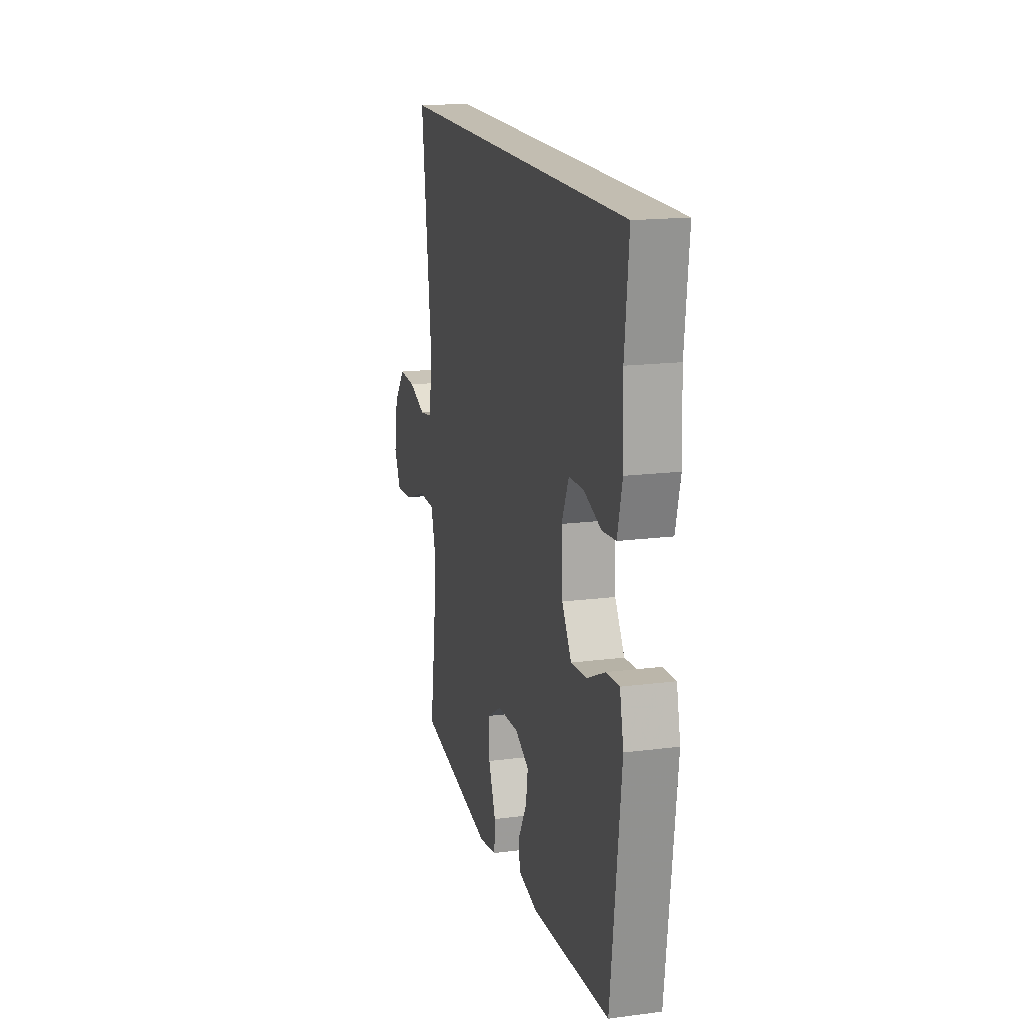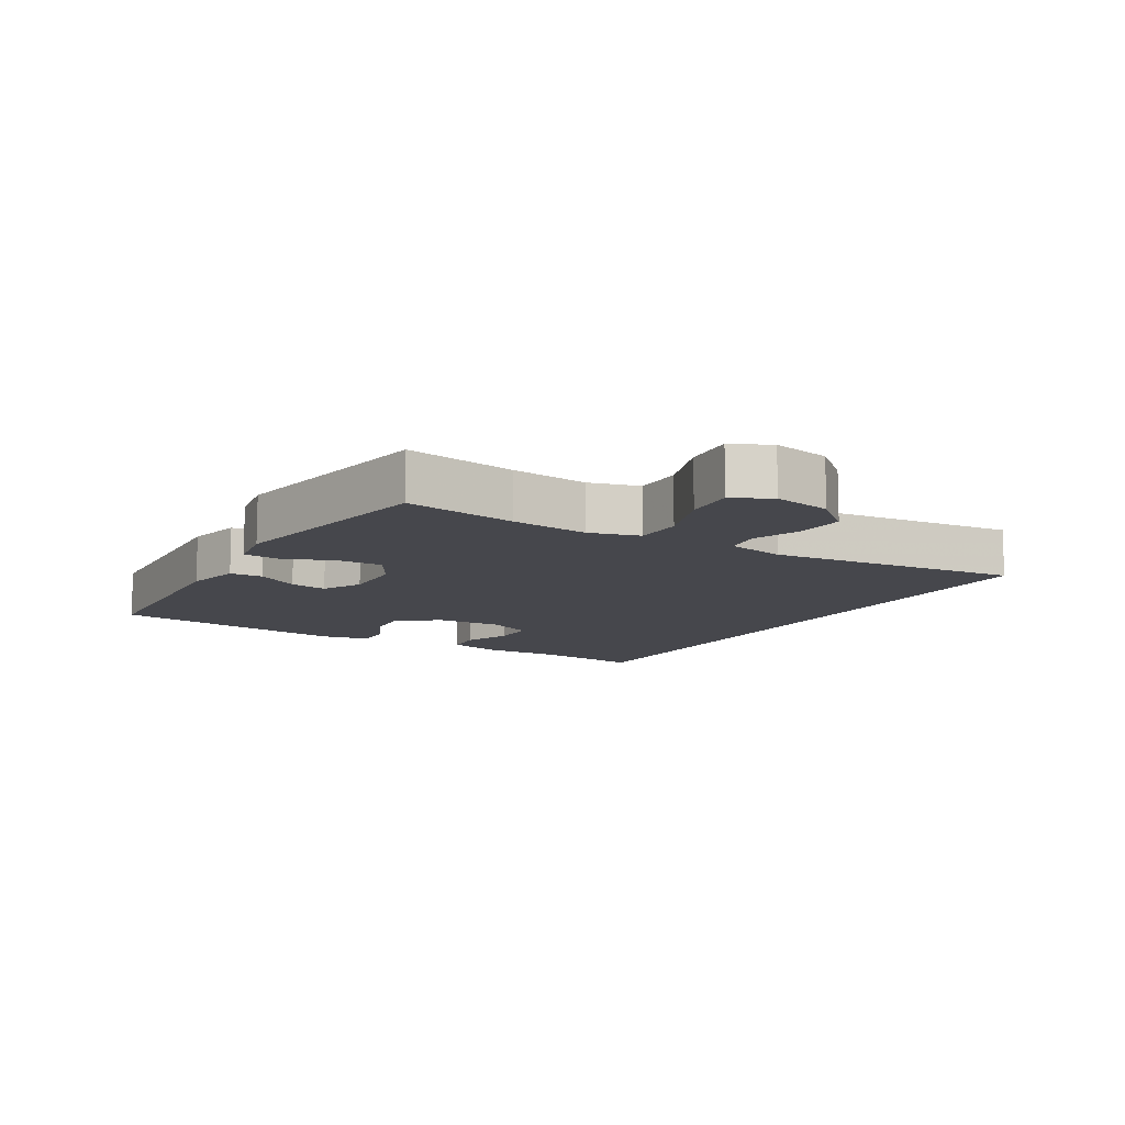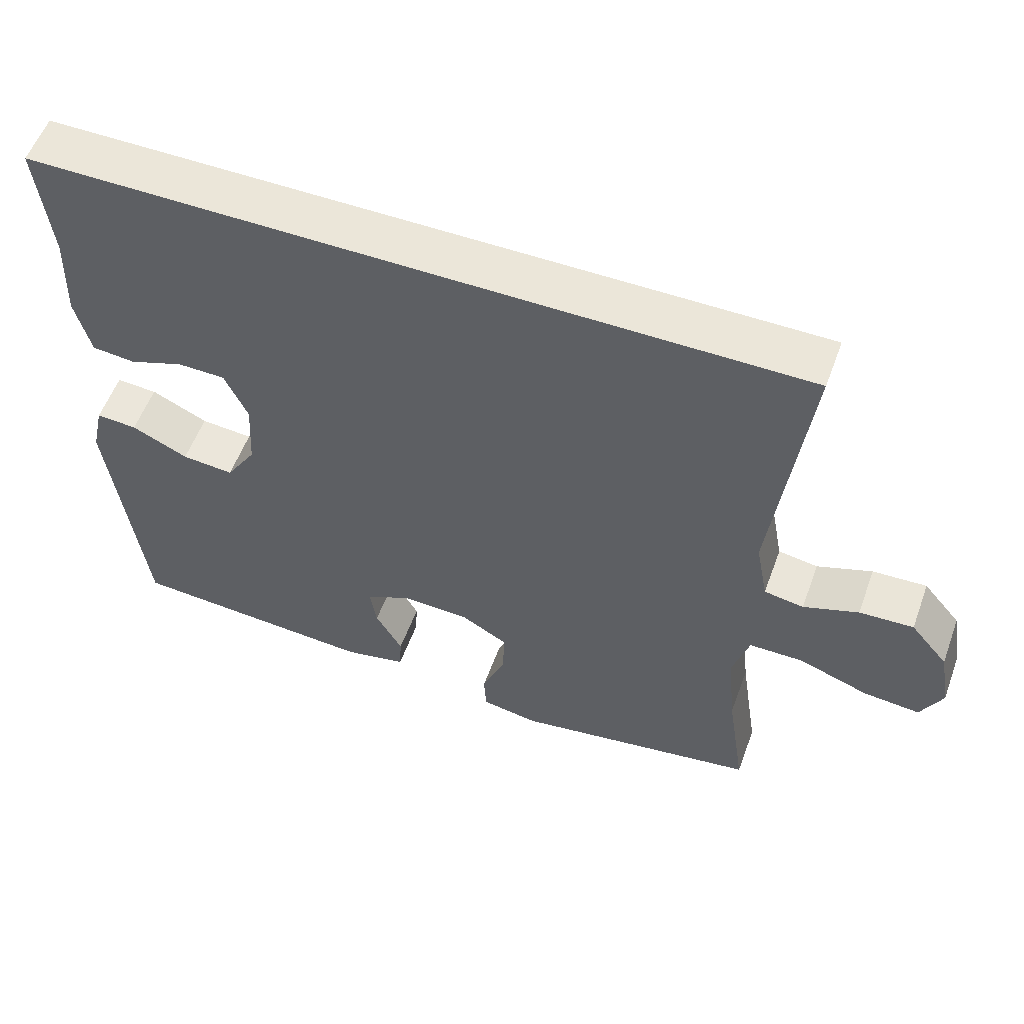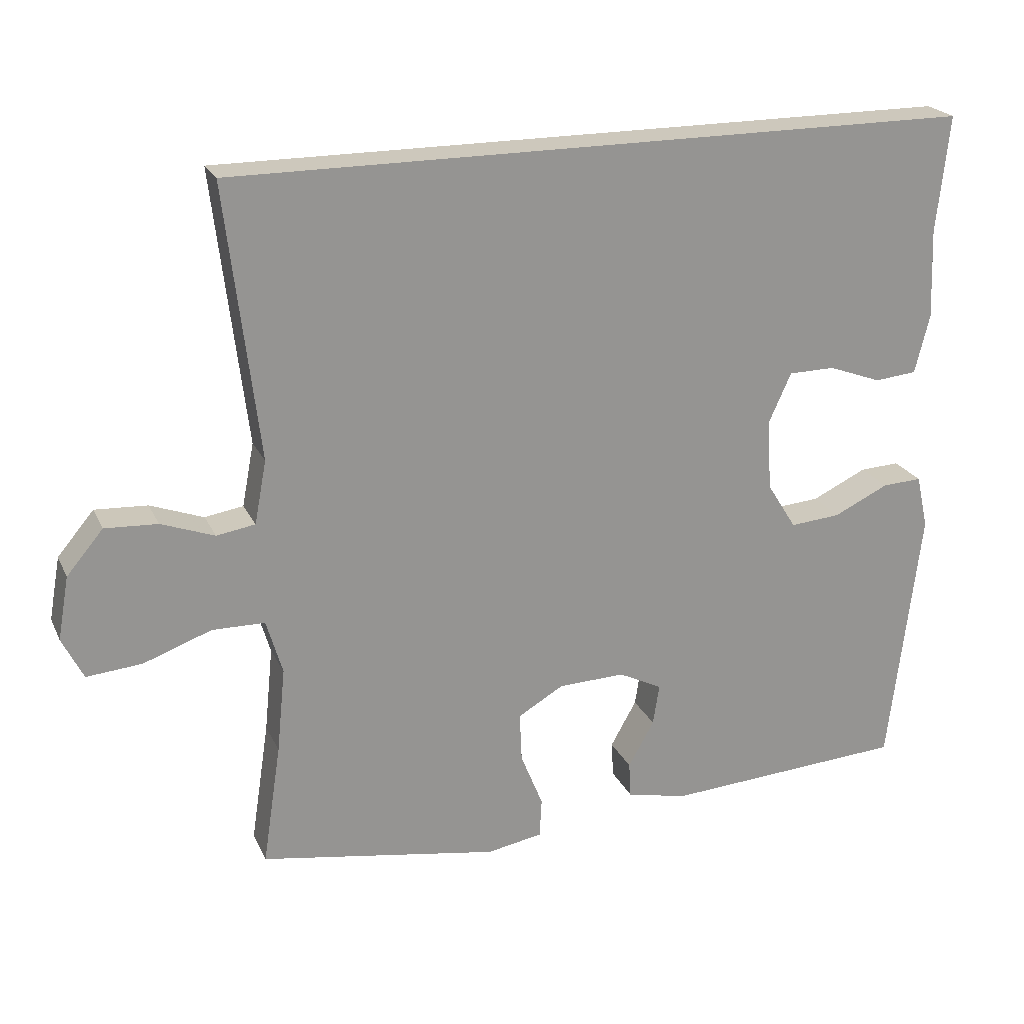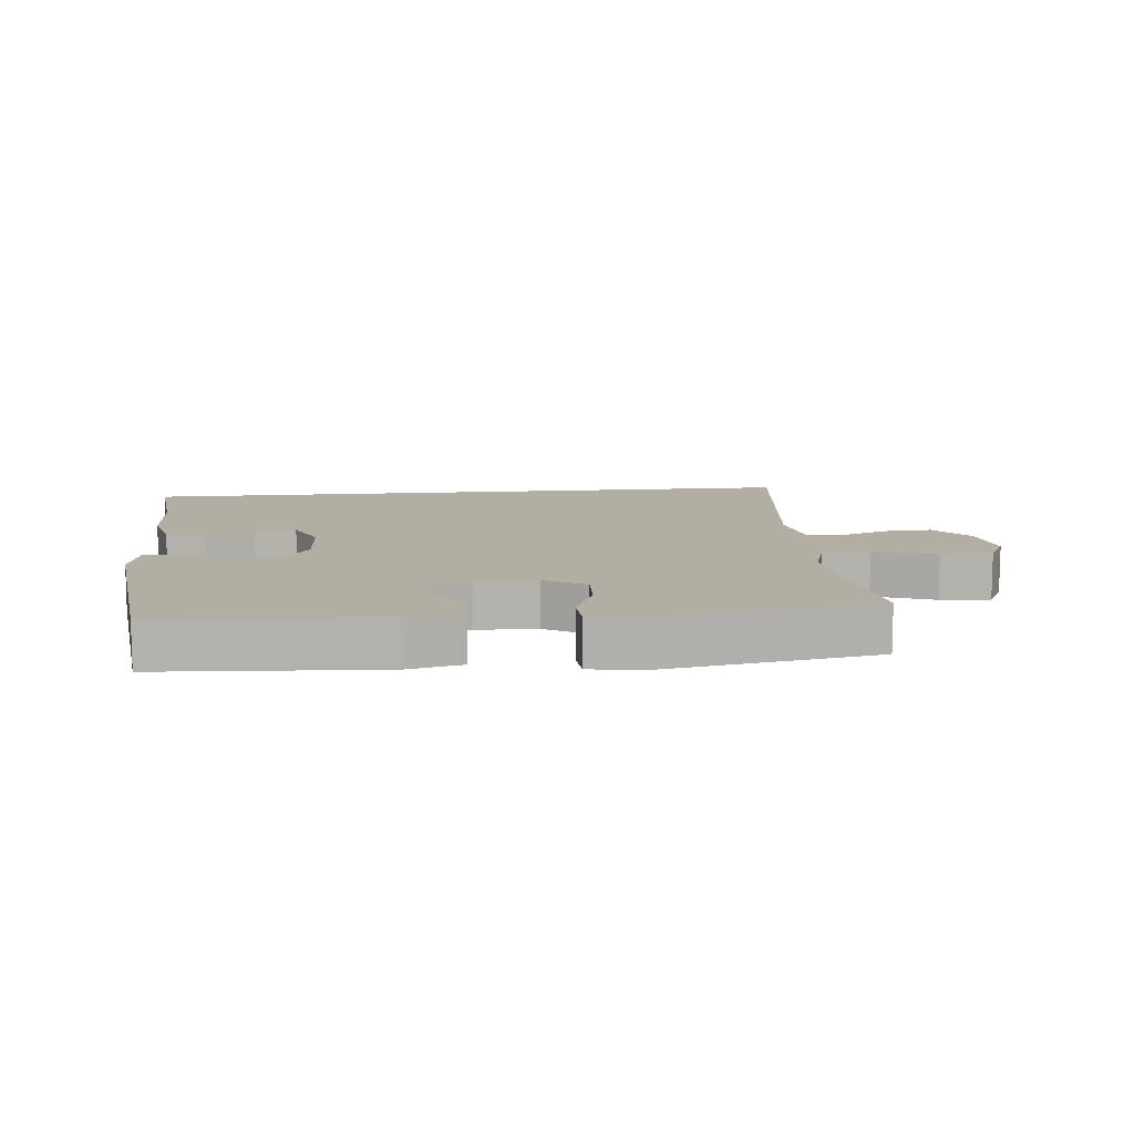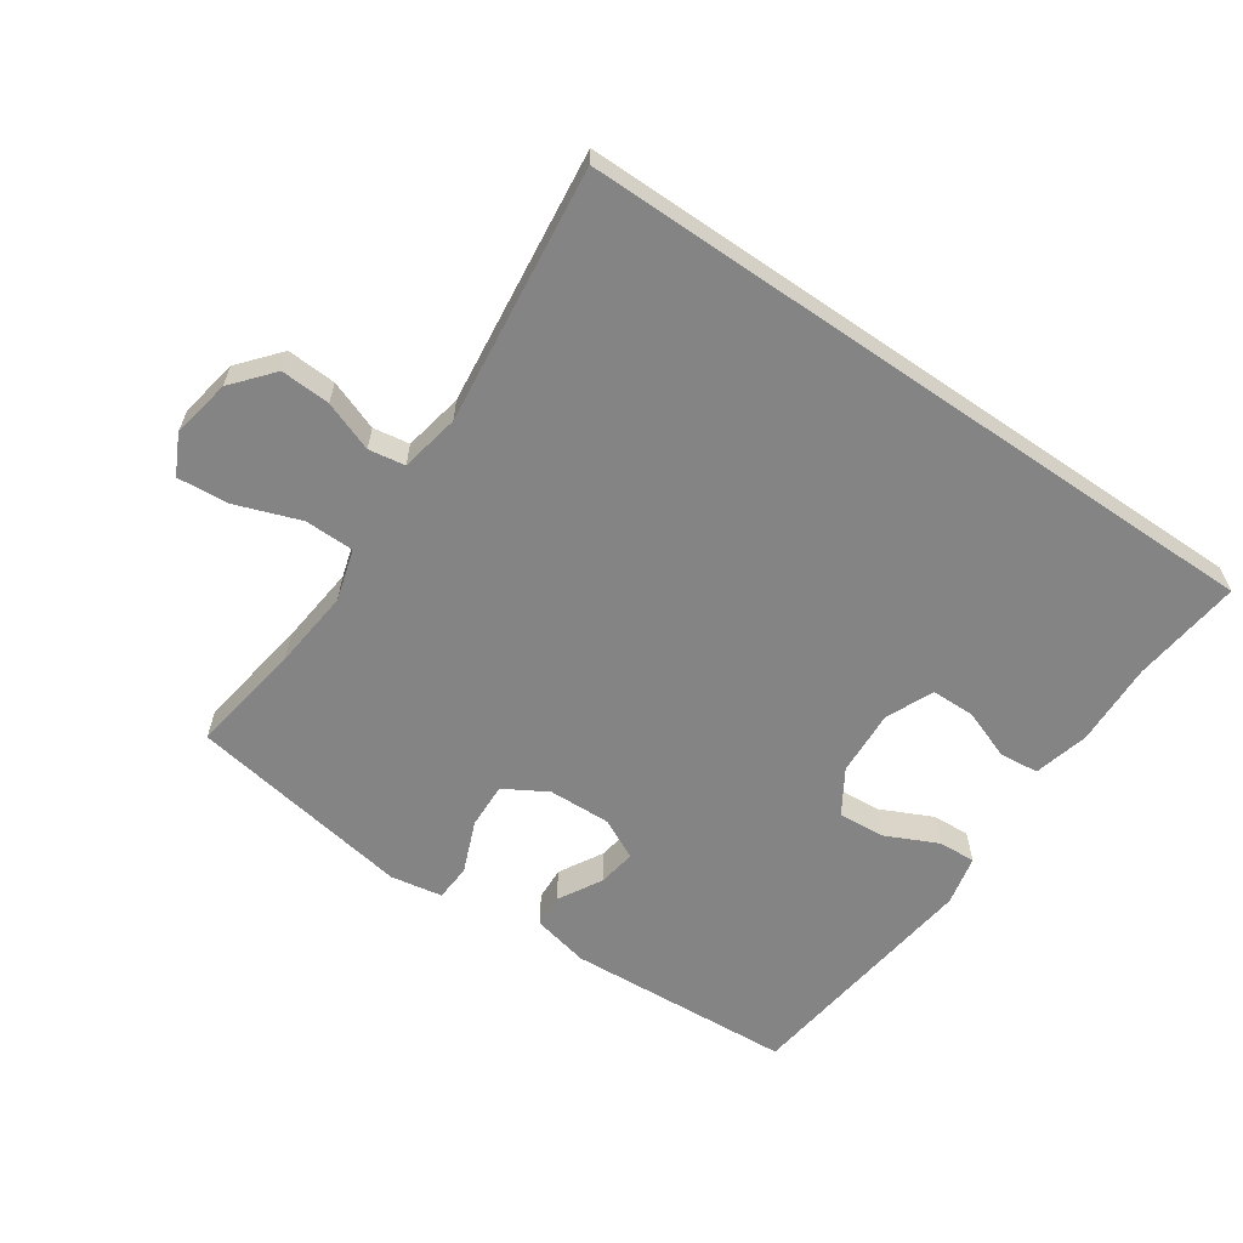
<metadata>
{"format":"obj","ext":"obj","renderer":"f3d","projection":"perspective","resolution":1024,"background":"white","views":[{"elev":17.0,"azim":75.5,"up":"+Z"},{"elev":-11.0,"azim":-121.3,"up":"+Y"},{"elev":56.1,"azim":-159.9,"up":"+Z"},{"elev":22.2,"azim":-19.9,"up":"+Z"},{"elev":11.0,"azim":174.3,"up":"+Y"},{"elev":-61.3,"azim":-34.5,"up":"+Y"}]}
</metadata>
<code>
v -0.522 0.07 0.5
v 0.541 0.07 0.5
v 0.523 0.07 0.333
v 0.528 0.07 0.206
v 0.507 0.07 0.122
v 0.447 0.07 0.116
v 0.371 0.07 0.144
v 0.305 0.07 0.143
v 0.273 0.07 0.072
v 0.279 0.07 -0.029
v 0.321 0.07 -0.096
v 0.393 0.07 -0.09
v 0.471 0.07 -0.053
v 0.528 0.07 -0.05
v 0.545 0.07 -0.126
v 0.5 0.07 -0.5
v 0.155 0.07 -0.522
v 0.068 0.07 -0.503
v 0.065 0.07 -0.452
v 0.102 0.07 -0.386
v 0.111 0.07 -0.328
v 0.049 0.07 -0.297
v -0.046 0.07 -0.3
v -0.111 0.07 -0.338
v -0.108 0.07 -0.408
v -0.076 0.07 -0.487
v -0.079 0.07 -0.543
v -0.158 0.07 -0.557
v -0.5 0.07 -0.5
v -0.474 0.07 -0.327
v -0.462 0.07 -0.206
v -0.485 0.07 -0.128
v -0.56 0.07 -0.127
v -0.657 0.07 -0.162
v -0.736 0.07 -0.169
v -0.766 0.07 -0.109
v -0.75 0.07 -0.019
v -0.698 0.07 0.043
v -0.623 0.07 0.039
v -0.547 0.07 0.011
v -0.492 0.07 0.02
v -0.475 0.07 0.11
v -0.522 0 0.5
v 0.541 0 0.5
v 0.523 0 0.333
v 0.528 0 0.206
v 0.507 0 0.122
v 0.447 0 0.116
v 0.371 0 0.144
v 0.305 0 0.143
v 0.273 0 0.072
v 0.279 0 -0.029
v 0.321 0 -0.096
v 0.393 0 -0.09
v 0.471 0 -0.053
v 0.528 0 -0.05
v 0.545 0 -0.126
v 0.5 0 -0.5
v 0.155 0 -0.522
v 0.068 0 -0.503
v 0.065 0 -0.452
v 0.102 0 -0.386
v 0.111 0 -0.328
v 0.049 0 -0.297
v -0.046 0 -0.3
v -0.111 0 -0.338
v -0.108 0 -0.408
v -0.076 0 -0.487
v -0.079 0 -0.543
v -0.158 0 -0.557
v -0.5 0 -0.5
v -0.474 0 -0.327
v -0.462 0 -0.206
v -0.485 0 -0.128
v -0.56 0 -0.127
v -0.657 0 -0.162
v -0.736 0 -0.169
v -0.766 0 -0.109
v -0.75 0 -0.019
v -0.698 0 0.043
v -0.623 0 0.039
v -0.547 0 0.011
v -0.492 0 0.02
v -0.475 0 0.11
f 38 39 40
f 37 38 40
f 36 37 40
f 35 36 40
f 34 35 40
f 33 34 40
f 32 33 40 41
f 31 32 41 42
f 28 29 30
f 27 28 30
f 26 27 30
f 25 26 30
f 24 25 30 31
f 23 24 31 42
f 18 19 20
f 17 18 20
f 16 17 20
f 15 16 20
f 14 15 20
f 13 14 20
f 12 13 20
f 11 12 20 21
f 10 11 21 22
f 5 6 7
f 4 5 7
f 3 4 7
f 3 7 8
f 2 3 8
f 1 2 8
f 23 42 1
f 22 23 1
f 10 22 1
f 9 10 1
f 1 8 9
f 82 81 80
f 82 80 79
f 82 79 78
f 82 78 77
f 82 77 76
f 82 76 75
f 83 82 75 74
f 84 83 74 73
f 72 71 70
f 72 70 69
f 72 69 68
f 72 68 67
f 73 72 67 66
f 84 73 66 65
f 62 61 60
f 62 60 59
f 62 59 58
f 62 58 57
f 62 57 56
f 62 56 55
f 62 55 54
f 63 62 54 53
f 64 63 53 52
f 49 48 47
f 49 47 46
f 49 46 45
f 50 49 45
f 50 45 44
f 50 44 43
f 43 84 65
f 43 65 64
f 43 64 52
f 43 52 51
f 51 50 43
f 1 43 44 2
f 2 44 45 3
f 3 45 46 4
f 4 46 47 5
f 5 47 48 6
f 6 48 49 7
f 7 49 50 8
f 8 50 51 9
f 9 51 52 10
f 10 52 53 11
f 11 53 54 12
f 12 54 55 13
f 13 55 56 14
f 14 56 57 15
f 15 57 58 16
f 16 58 59 17
f 17 59 60 18
f 18 60 61 19
f 19 61 62 20
f 20 62 63 21
f 21 63 64 22
f 22 64 65 23
f 23 65 66 24
f 24 66 67 25
f 25 67 68 26
f 26 68 69 27
f 27 69 70 28
f 28 70 71 29
f 29 71 72 30
f 30 72 73 31
f 31 73 74 32
f 32 74 75 33
f 33 75 76 34
f 34 76 77 35
f 35 77 78 36
f 36 78 79 37
f 37 79 80 38
f 38 80 81 39
f 39 81 82 40
f 40 82 83 41
f 41 83 84 42
f 42 84 43 1

</code>
